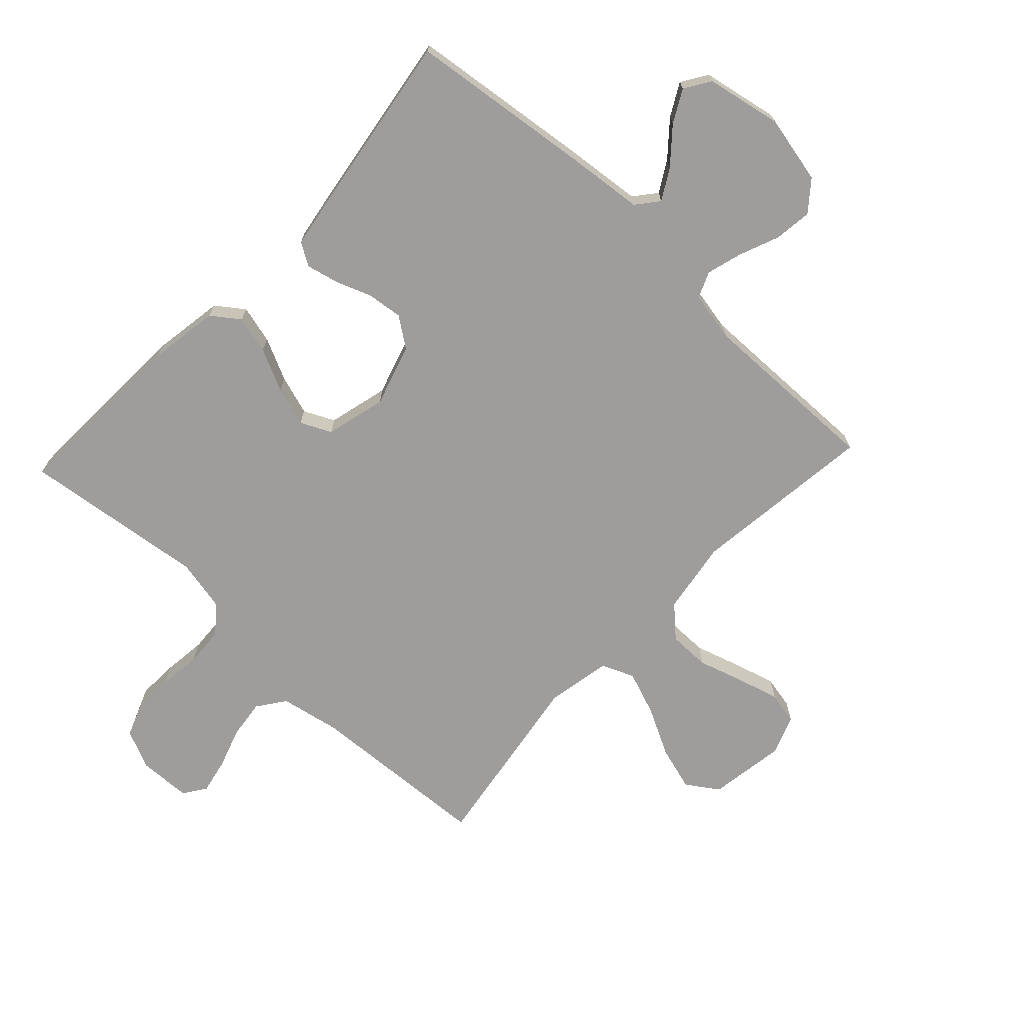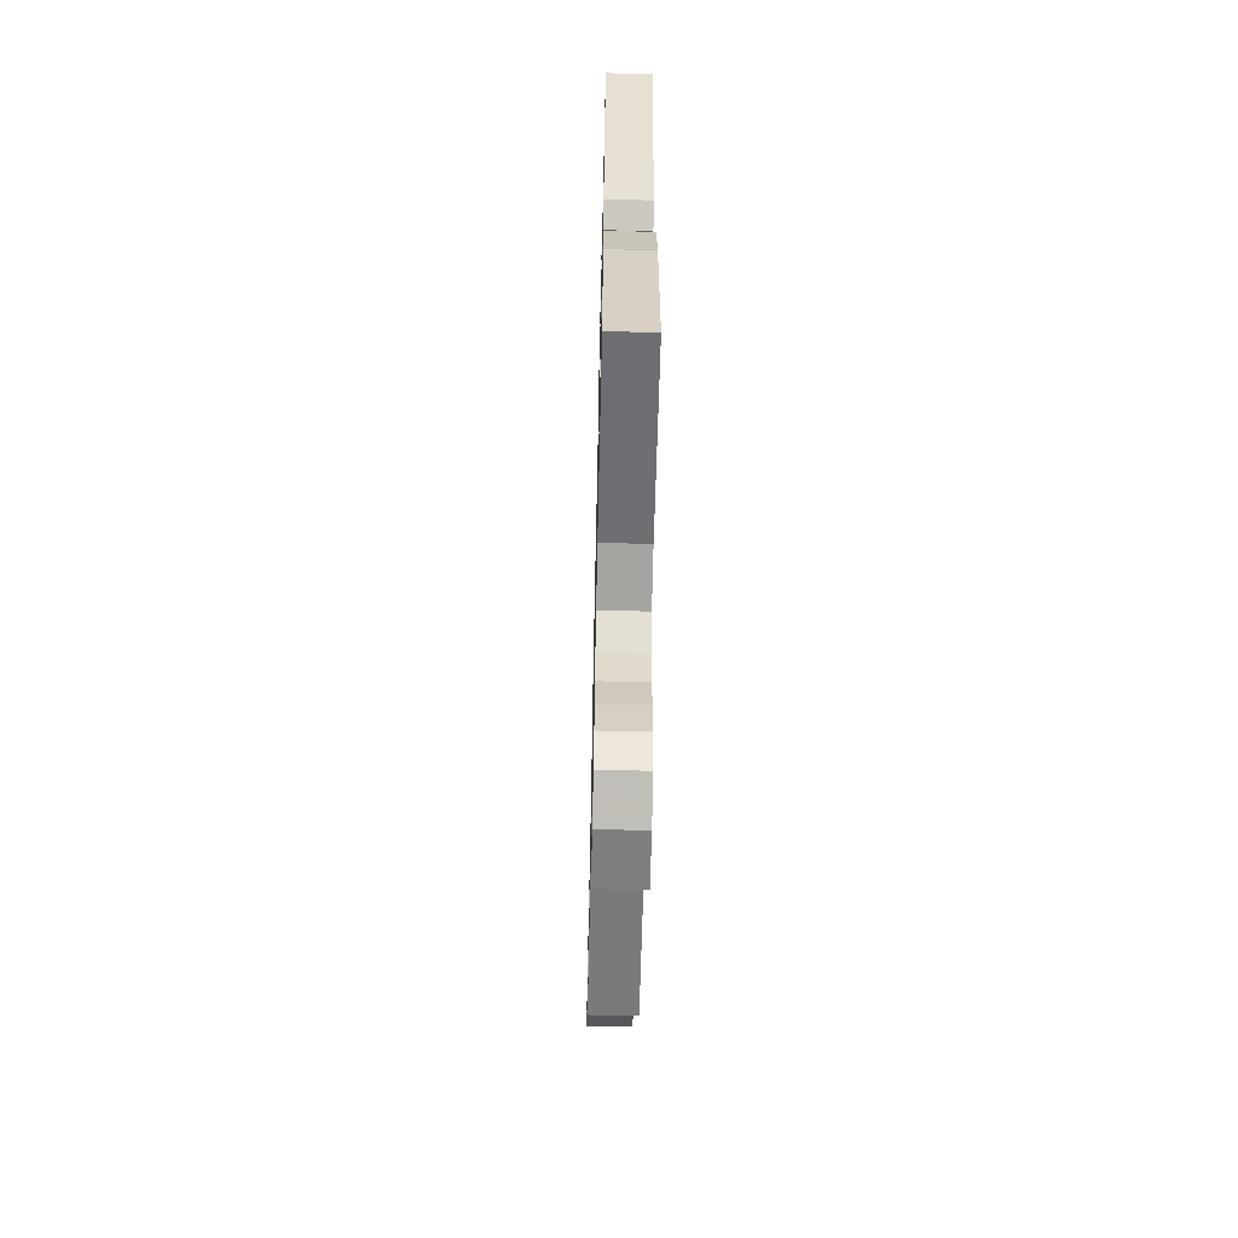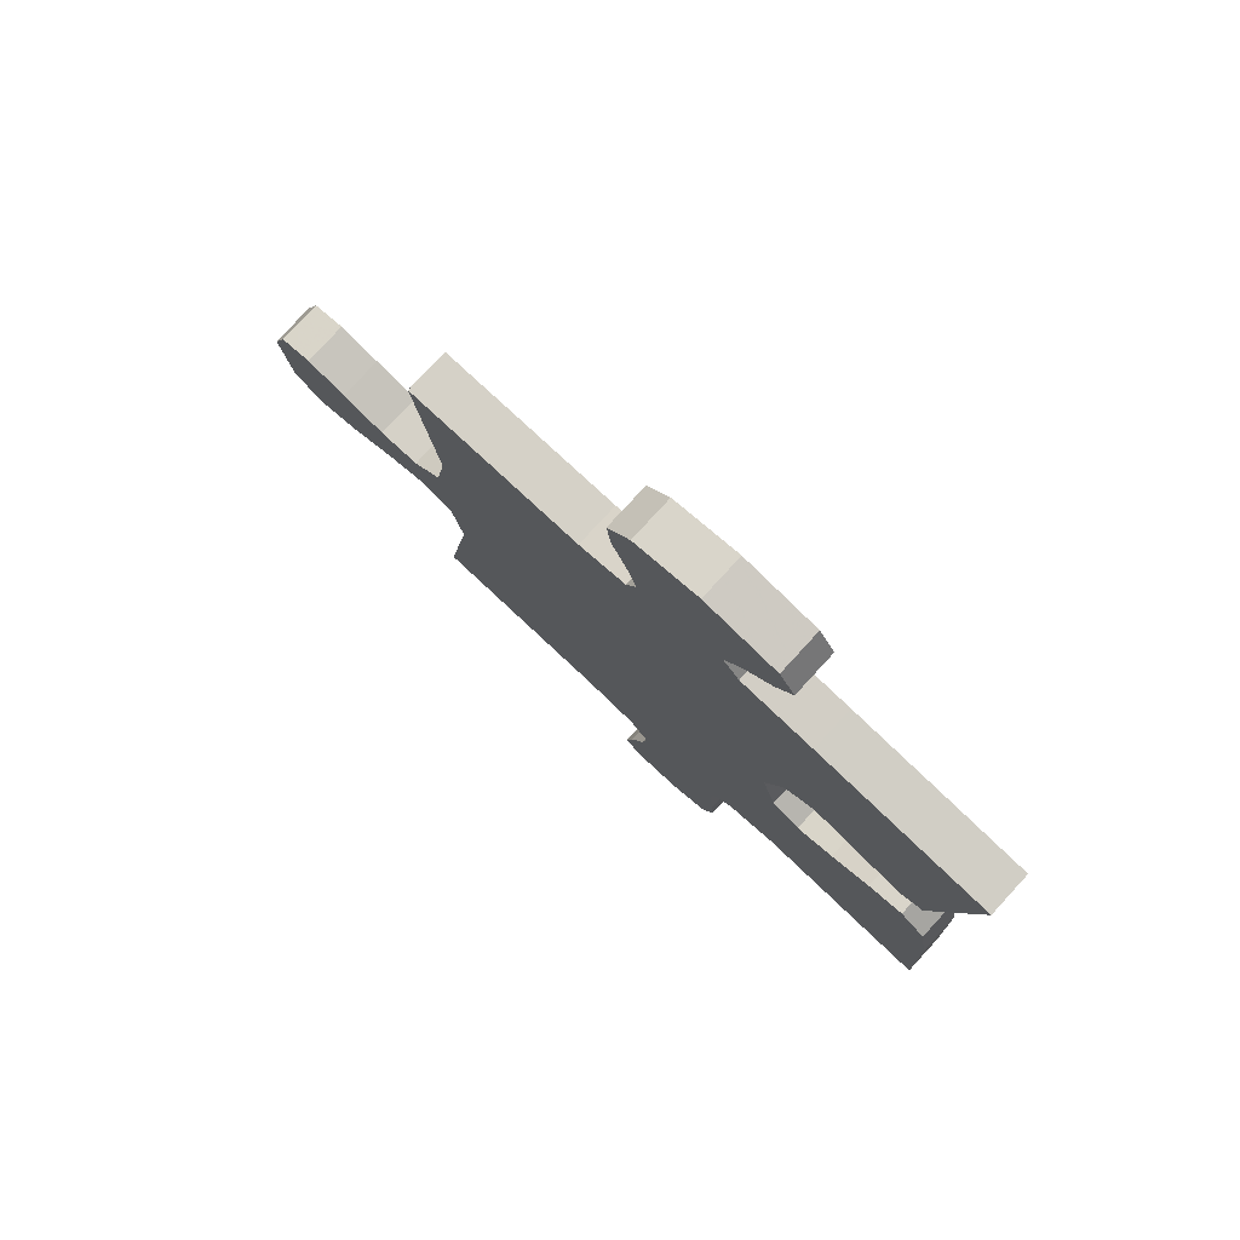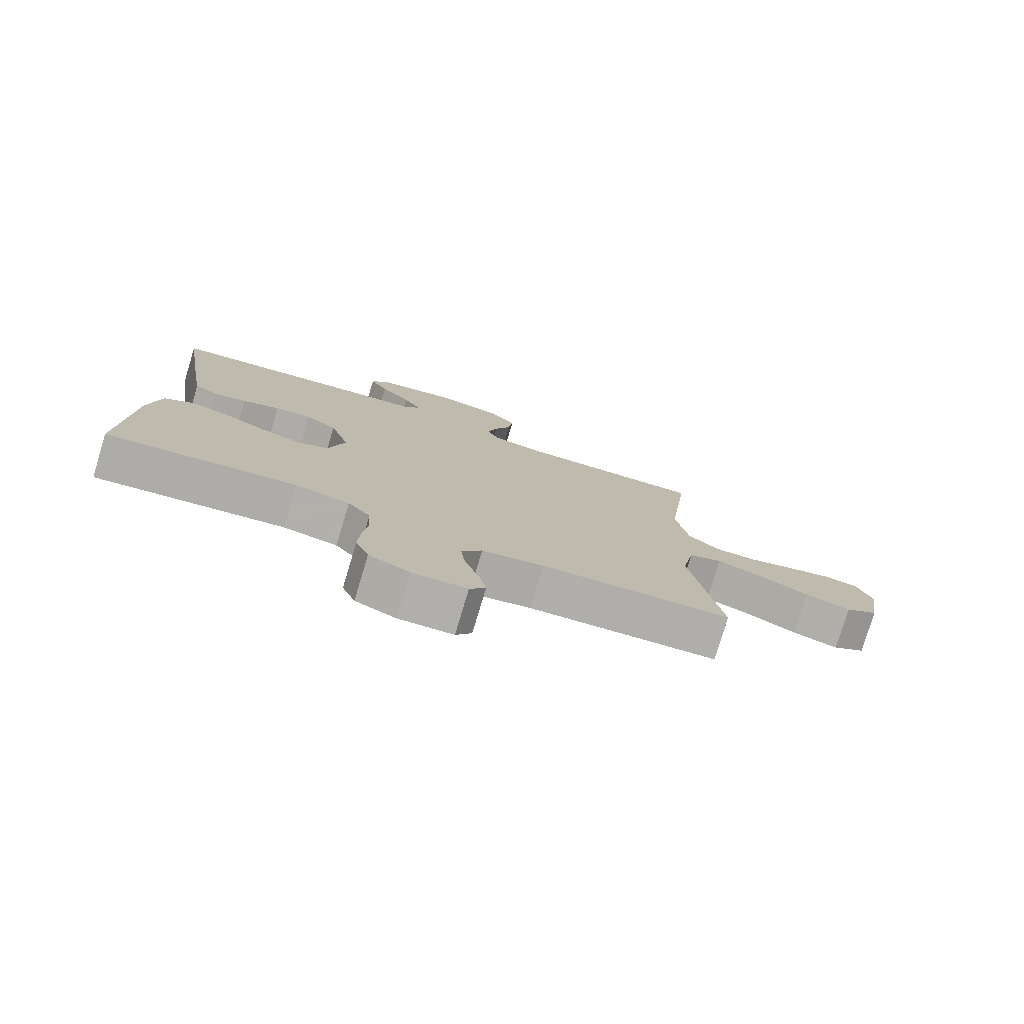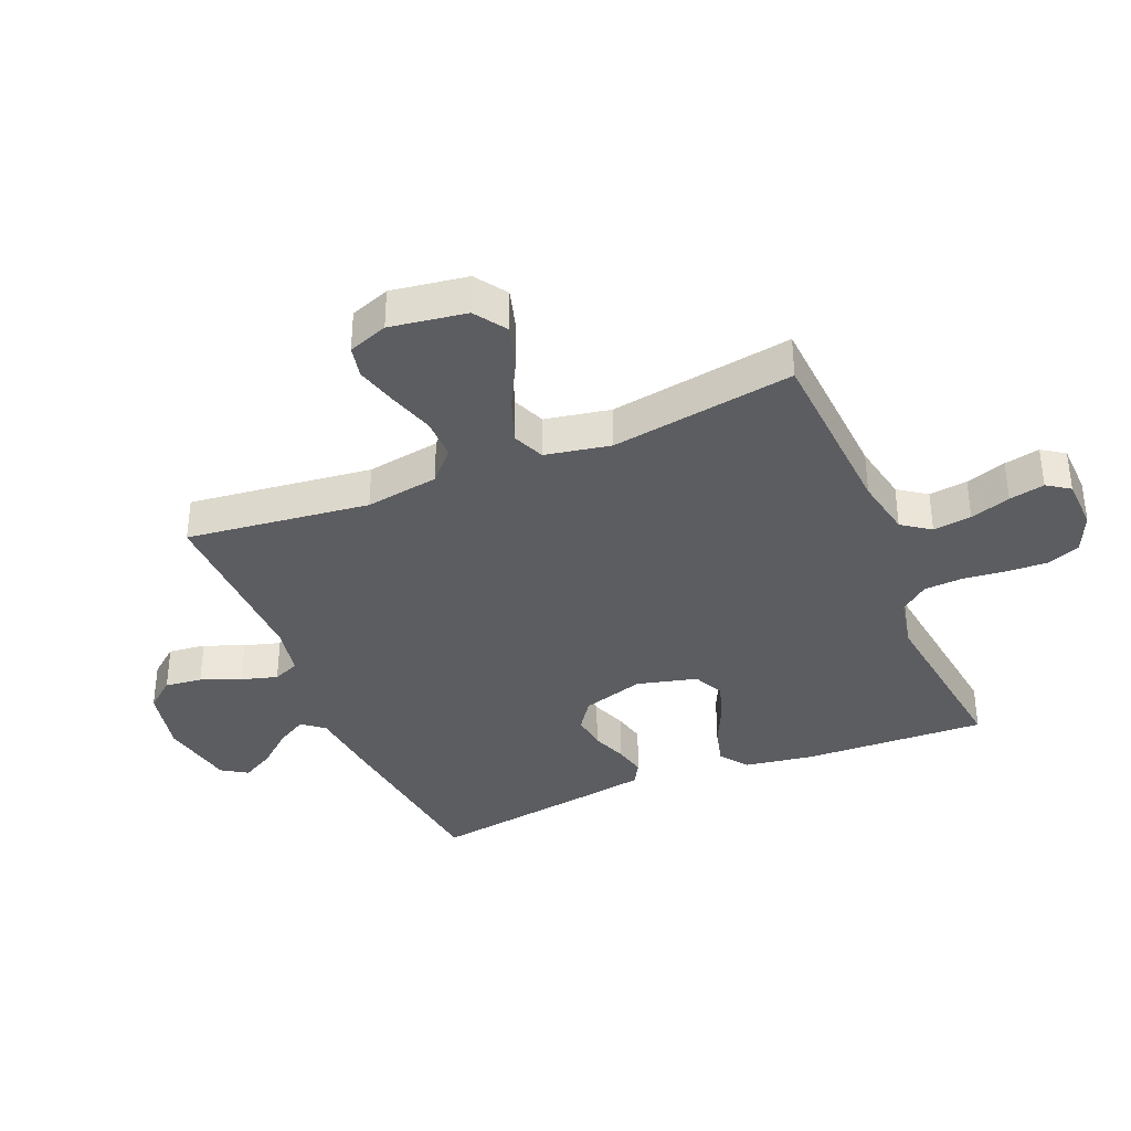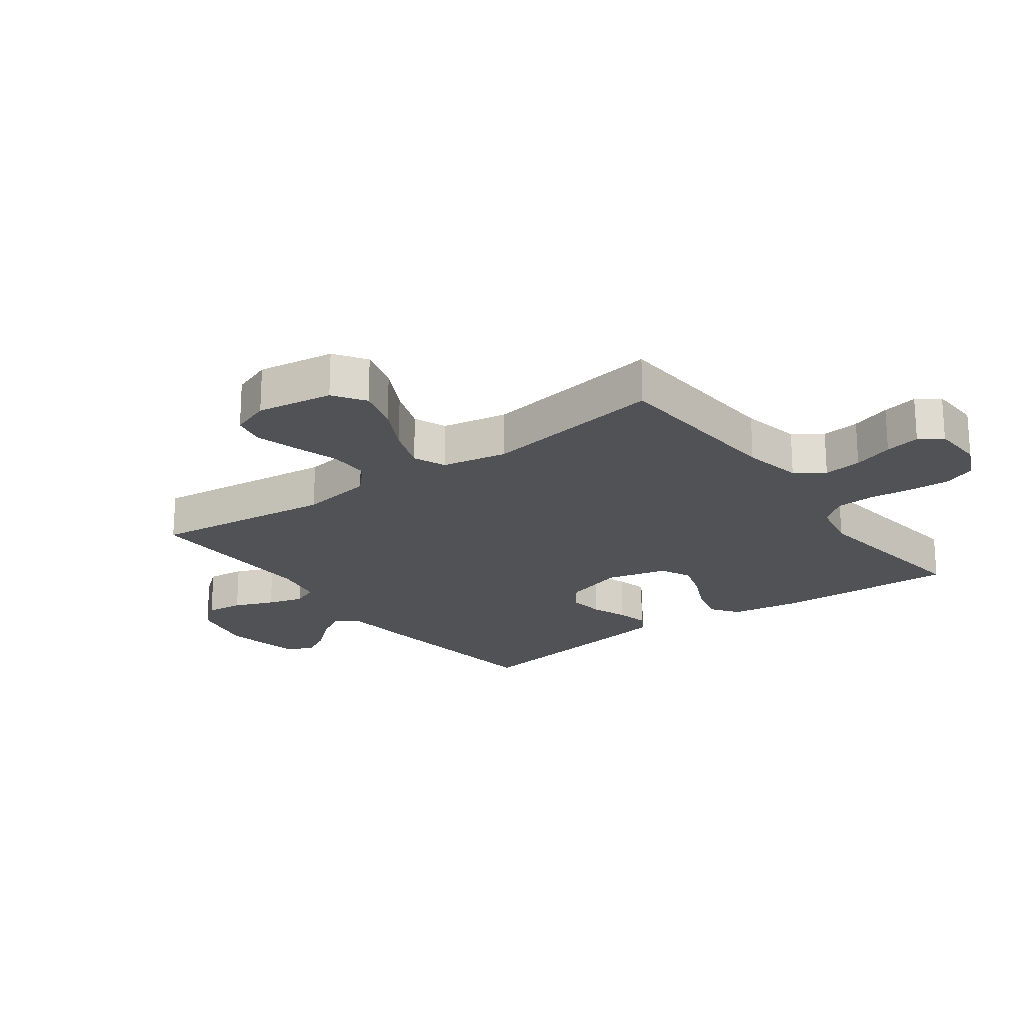
<metadata>
{"format":"obj","ext":"obj","renderer":"f3d","projection":"perspective","resolution":1024,"background":"white","views":[{"elev":-70.6,"azim":-43.2,"up":"+Y"},{"elev":-61.4,"azim":-91.3,"up":"+Z"},{"elev":78.9,"azim":-137.4,"up":"+Z"},{"elev":-78.4,"azim":-16.8,"up":"+Z"},{"elev":-36.6,"azim":112.7,"up":"+Y"},{"elev":-21.0,"azim":126.4,"up":"+Y"}]}
</metadata>
<code>
v 0.5 0.07 -0.5
v 0.2 0.07 -0.518
v 0.102 0.07 -0.537
v 0.069 0.07 -0.583
v 0.077 0.07 -0.646
v 0.099 0.07 -0.712
v 0.111 0.07 -0.77
v 0.086 0.07 -0.807
v 0 0.07 -0.81
v -0.064 0.07 -0.781
v -0.085 0.07 -0.727
v -0.082 0.07 -0.66
v -0.074 0.07 -0.59
v -0.078 0.07 -0.526
v -0.114 0.07 -0.481
v -0.2 0.07 -0.463
v -0.5 0.07 -0.5
v -0.488 0.07 -0.2
v -0.47 0.07 -0.086
v -0.425 0.07 -0.053
v -0.363 0.07 -0.069
v -0.294 0.07 -0.102
v -0.229 0.07 -0.123
v -0.179 0.07 -0.099
v -0.154 0.07 0
v -0.185 0.07 0.101
v -0.234 0.07 0.136
v -0.292 0.07 0.129
v -0.351 0.07 0.107
v -0.403 0.07 0.095
v -0.44 0.07 0.117
v -0.454 0.07 0.2
v -0.5 0.07 0.5
v -0.2 0.07 0.536
v -0.074 0.07 0.549
v -0.045 0.07 0.585
v -0.074 0.07 0.635
v -0.122 0.07 0.691
v -0.151 0.07 0.744
v -0.124 0.07 0.786
v 0 0.07 0.81
v 0.111 0.07 0.786
v 0.15 0.07 0.738
v 0.143 0.07 0.677
v 0.117 0.07 0.612
v 0.1 0.07 0.553
v 0.118 0.07 0.51
v 0.2 0.07 0.494
v 0.5 0.07 0.5
v 0.464 0.07 0.2
v 0.483 0.07 0.08
v 0.532 0.07 0.034
v 0.6 0.07 0.034
v 0.674 0.07 0.057
v 0.743 0.07 0.076
v 0.796 0.07 0.065
v 0.82 0.07 0
v 0.801 0.07 -0.125
v 0.749 0.07 -0.16
v 0.677 0.07 -0.139
v 0.599 0.07 -0.098
v 0.526 0.07 -0.071
v 0.473 0.07 -0.093
v 0.453 0.07 -0.2
v 0.5 0 -0.5
v 0.2 0 -0.518
v 0.102 0 -0.537
v 0.069 0 -0.583
v 0.077 0 -0.646
v 0.099 0 -0.712
v 0.111 0 -0.77
v 0.086 0 -0.807
v 0 0 -0.81
v -0.064 0 -0.781
v -0.085 0 -0.727
v -0.082 0 -0.66
v -0.074 0 -0.59
v -0.078 0 -0.526
v -0.114 0 -0.481
v -0.2 0 -0.463
v -0.5 0 -0.5
v -0.488 0 -0.2
v -0.47 0 -0.086
v -0.425 0 -0.053
v -0.363 0 -0.069
v -0.294 0 -0.102
v -0.229 0 -0.123
v -0.179 0 -0.099
v -0.154 0 0
v -0.185 0 0.101
v -0.234 0 0.136
v -0.292 0 0.129
v -0.351 0 0.107
v -0.403 0 0.095
v -0.44 0 0.117
v -0.454 0 0.2
v -0.5 0 0.5
v -0.2 0 0.536
v -0.074 0 0.549
v -0.045 0 0.585
v -0.074 0 0.635
v -0.122 0 0.691
v -0.151 0 0.744
v -0.124 0 0.786
v 0 0 0.81
v 0.111 0 0.786
v 0.15 0 0.738
v 0.143 0 0.677
v 0.117 0 0.612
v 0.1 0 0.553
v 0.118 0 0.51
v 0.2 0 0.494
v 0.5 0 0.5
v 0.464 0 0.2
v 0.483 0 0.08
v 0.532 0 0.034
v 0.6 0 0.034
v 0.674 0 0.057
v 0.743 0 0.076
v 0.796 0 0.065
v 0.82 0 0
v 0.801 0 -0.125
v 0.749 0 -0.16
v 0.677 0 -0.139
v 0.599 0 -0.098
v 0.526 0 -0.071
v 0.473 0 -0.093
v 0.453 0 -0.2
f 59 60 61
f 58 59 61
f 57 58 61
f 56 57 61
f 55 56 61
f 54 55 61
f 53 54 61
f 52 53 61 62
f 51 52 62 63
f 48 49 50
f 51 63 64
f 50 51 64
f 48 50 64
f 47 48 64
f 43 44 45
f 42 43 45
f 41 42 45
f 40 41 45
f 39 40 45
f 38 39 45
f 37 38 45
f 36 37 45 46
f 35 36 46 47
f 34 35 47
f 33 34 47
f 32 33 47
f 31 32 47
f 30 31 47
f 29 30 47
f 28 29 47
f 20 21 22
f 19 20 22
f 18 19 22
f 17 18 22
f 16 17 22
f 15 16 22 23
f 14 15 23 24
f 11 12 13
f 10 11 13
f 9 10 13
f 8 9 13
f 7 8 13
f 6 7 13
f 5 6 13
f 4 5 13 14
f 14 24 25
f 4 14 25
f 3 4 25
f 64 1 2
f 3 25 26
f 2 3 26
f 64 2 26
f 47 64 26
f 27 28 47
f 26 27 47
f 125 124 123
f 125 123 122
f 125 122 121
f 125 121 120
f 125 120 119
f 125 119 118
f 125 118 117
f 126 125 117 116
f 127 126 116 115
f 114 113 112
f 128 127 115
f 128 115 114
f 128 114 112
f 128 112 111
f 109 108 107
f 109 107 106
f 109 106 105
f 109 105 104
f 109 104 103
f 109 103 102
f 109 102 101
f 110 109 101 100
f 111 110 100 99
f 111 99 98
f 111 98 97
f 111 97 96
f 111 96 95
f 111 95 94
f 111 94 93
f 111 93 92
f 86 85 84
f 86 84 83
f 86 83 82
f 86 82 81
f 86 81 80
f 87 86 80 79
f 88 87 79 78
f 77 76 75
f 77 75 74
f 77 74 73
f 77 73 72
f 77 72 71
f 77 71 70
f 77 70 69
f 78 77 69 68
f 89 88 78
f 89 78 68
f 89 68 67
f 66 65 128
f 90 89 67
f 90 67 66
f 90 66 128
f 90 128 111
f 111 92 91
f 111 91 90
f 1 65 66 2
f 2 66 67 3
f 3 67 68 4
f 4 68 69 5
f 5 69 70 6
f 6 70 71 7
f 7 71 72 8
f 8 72 73 9
f 9 73 74 10
f 10 74 75 11
f 11 75 76 12
f 12 76 77 13
f 13 77 78 14
f 14 78 79 15
f 15 79 80 16
f 16 80 81 17
f 17 81 82 18
f 18 82 83 19
f 19 83 84 20
f 20 84 85 21
f 21 85 86 22
f 22 86 87 23
f 23 87 88 24
f 24 88 89 25
f 25 89 90 26
f 26 90 91 27
f 27 91 92 28
f 28 92 93 29
f 29 93 94 30
f 30 94 95 31
f 31 95 96 32
f 32 96 97 33
f 33 97 98 34
f 34 98 99 35
f 35 99 100 36
f 36 100 101 37
f 37 101 102 38
f 38 102 103 39
f 39 103 104 40
f 40 104 105 41
f 41 105 106 42
f 42 106 107 43
f 43 107 108 44
f 44 108 109 45
f 45 109 110 46
f 46 110 111 47
f 47 111 112 48
f 48 112 113 49
f 49 113 114 50
f 50 114 115 51
f 51 115 116 52
f 52 116 117 53
f 53 117 118 54
f 54 118 119 55
f 55 119 120 56
f 56 120 121 57
f 57 121 122 58
f 58 122 123 59
f 59 123 124 60
f 60 124 125 61
f 61 125 126 62
f 62 126 127 63
f 63 127 128 64
f 64 128 65 1

</code>
